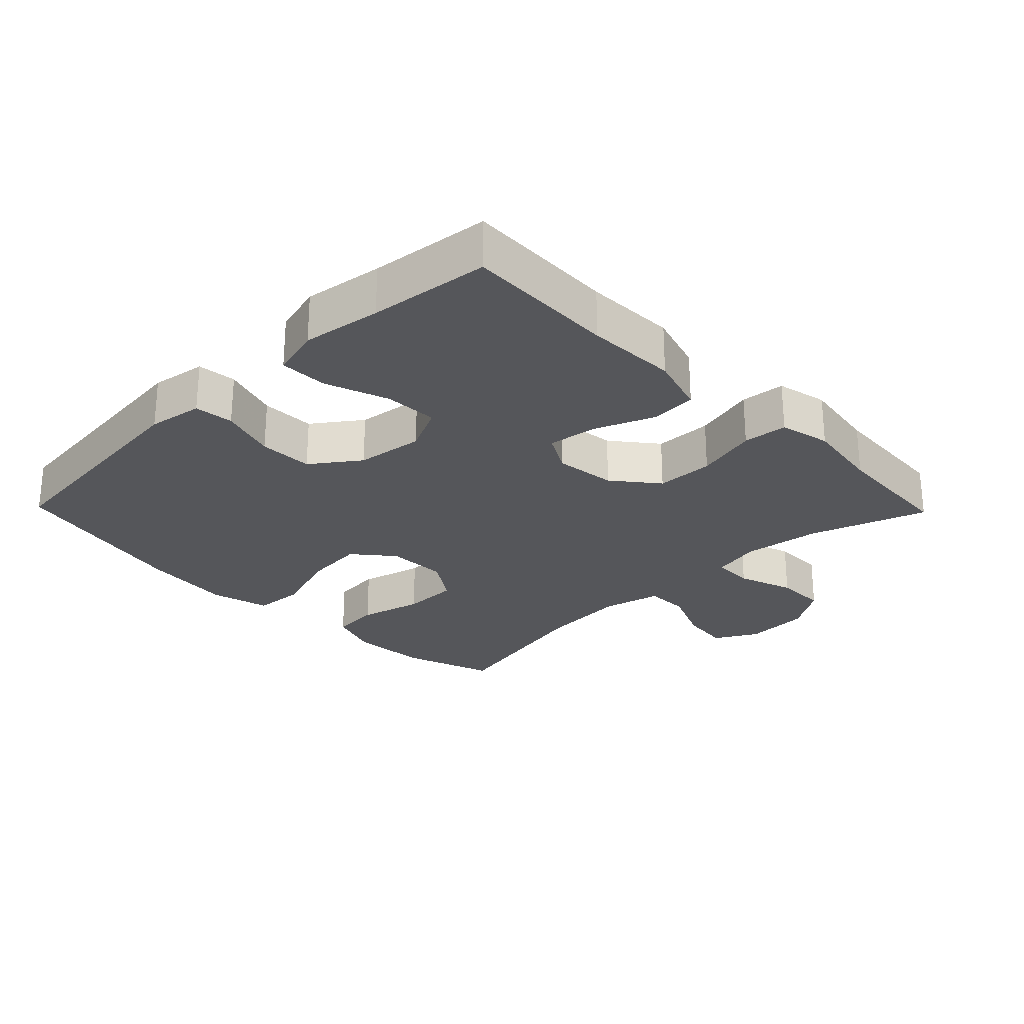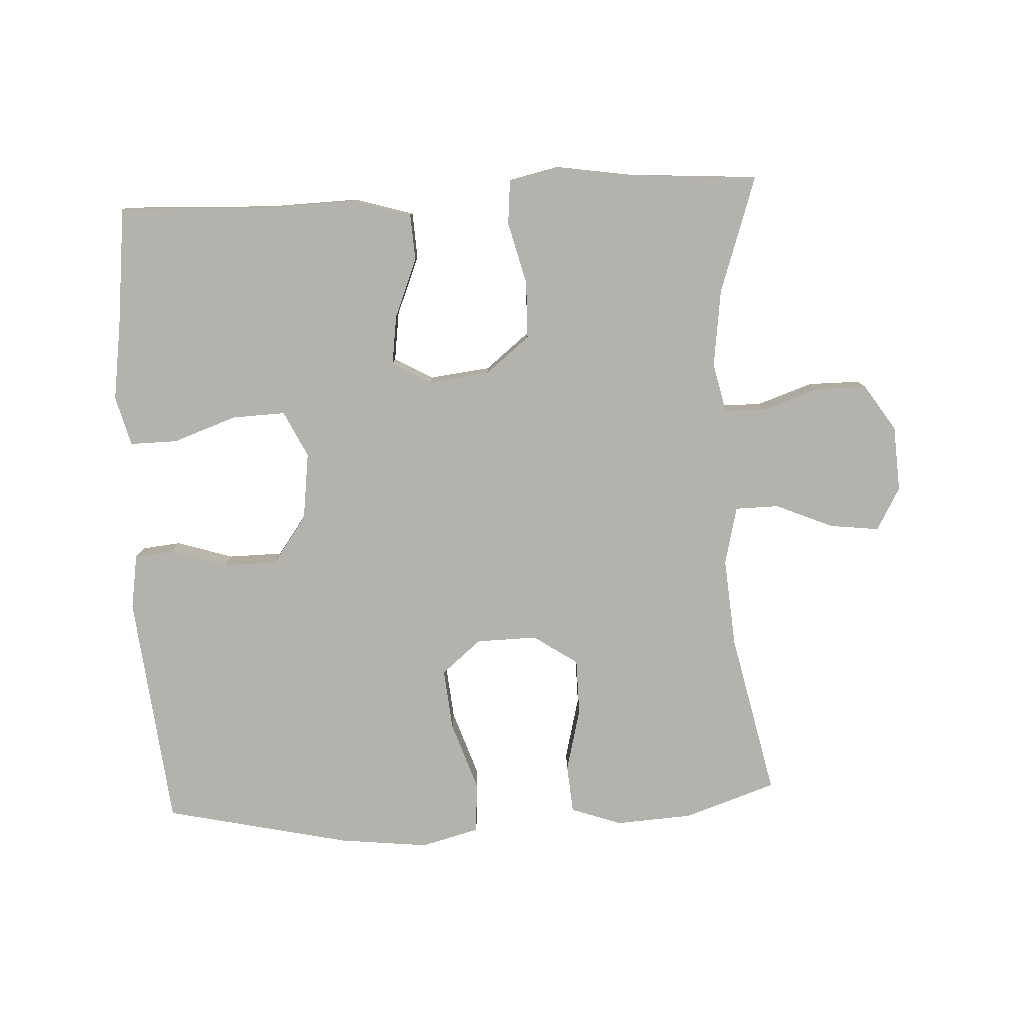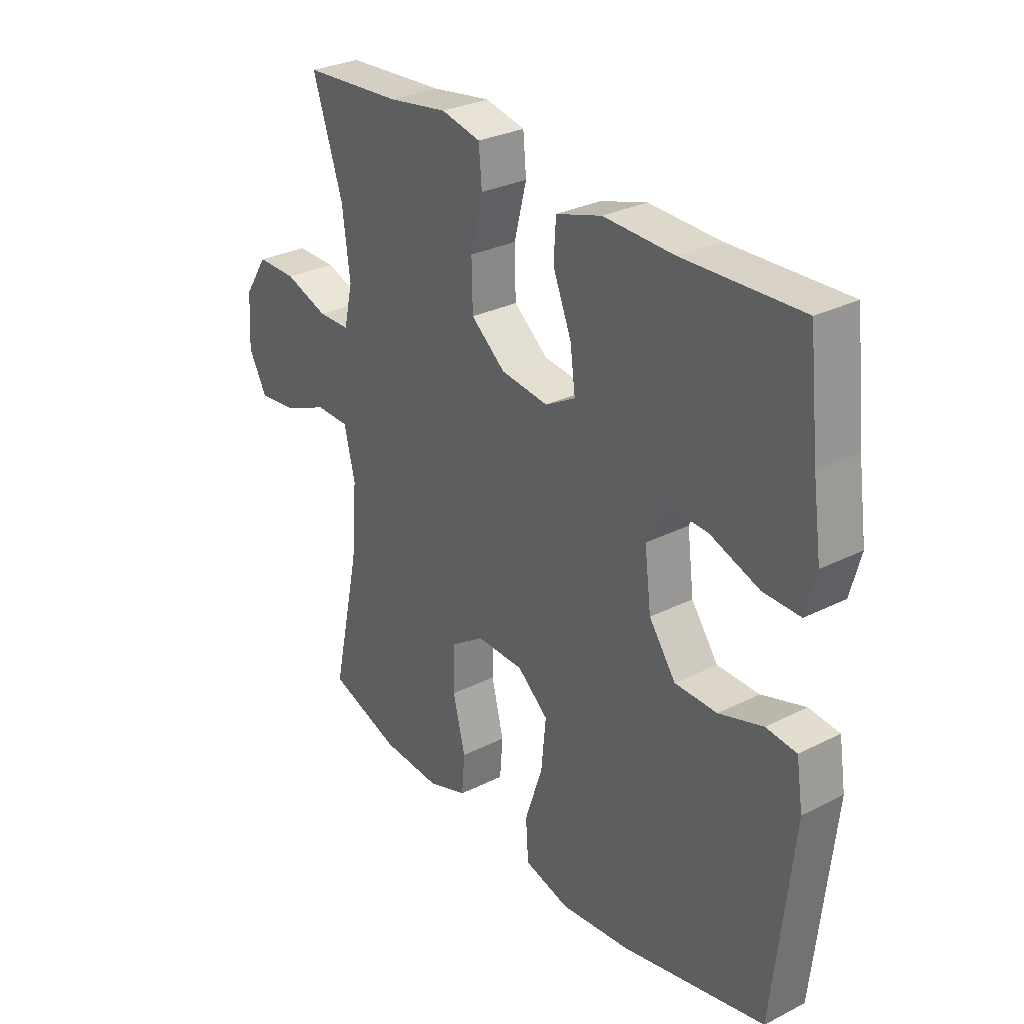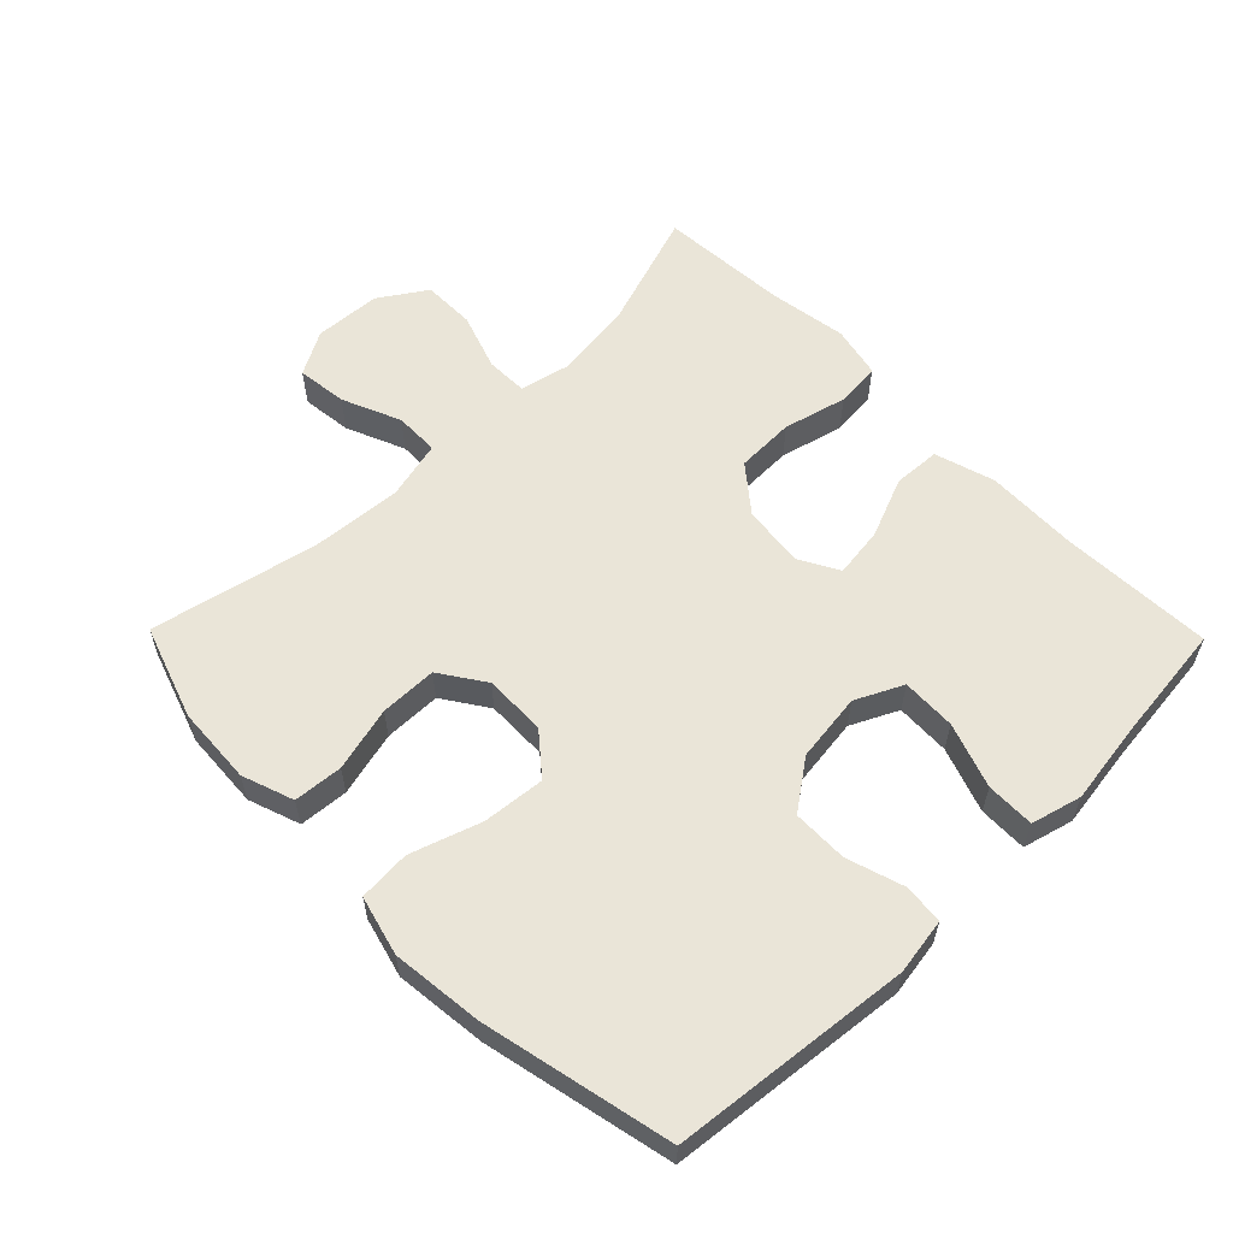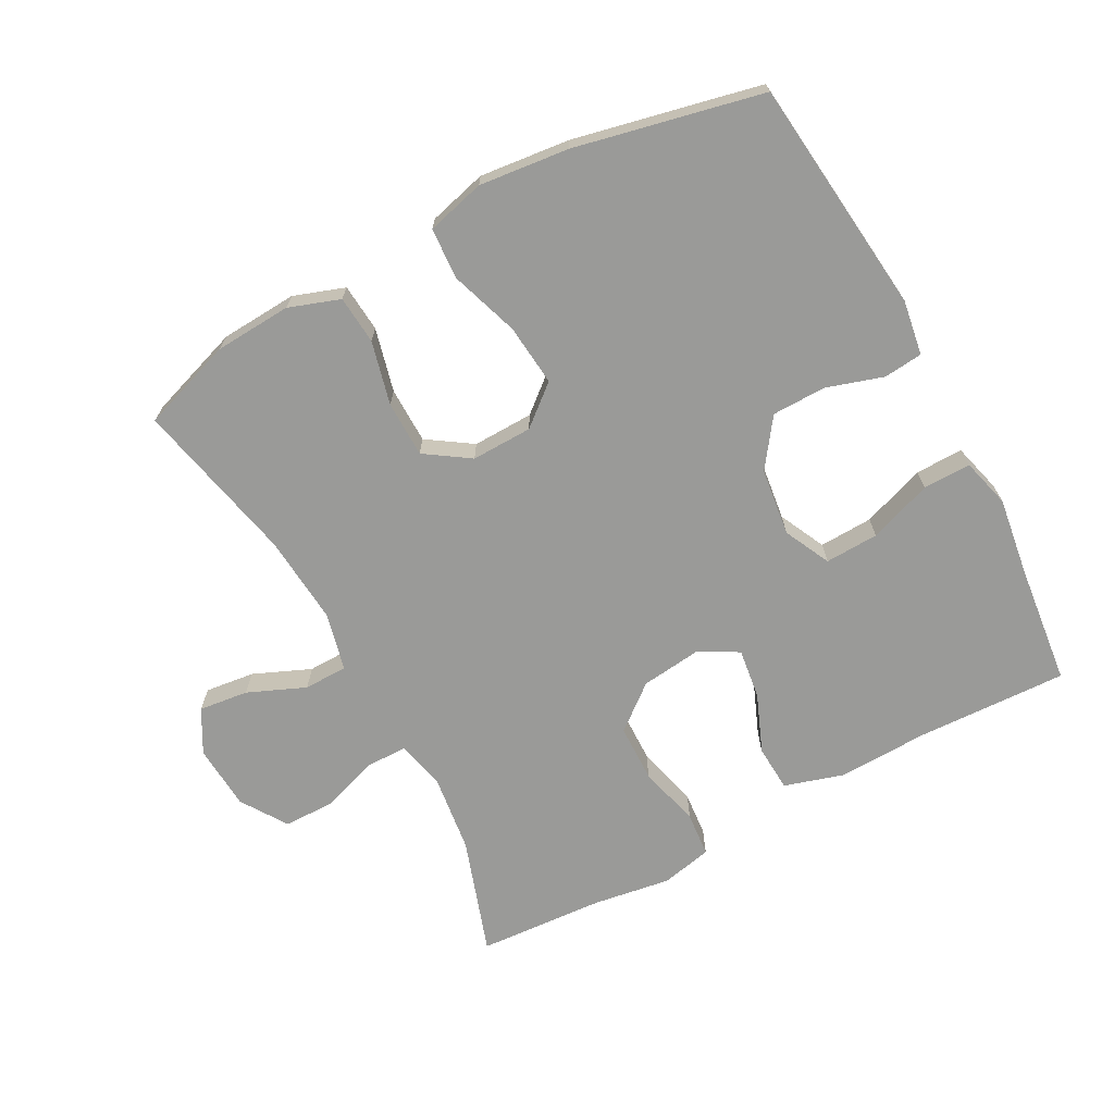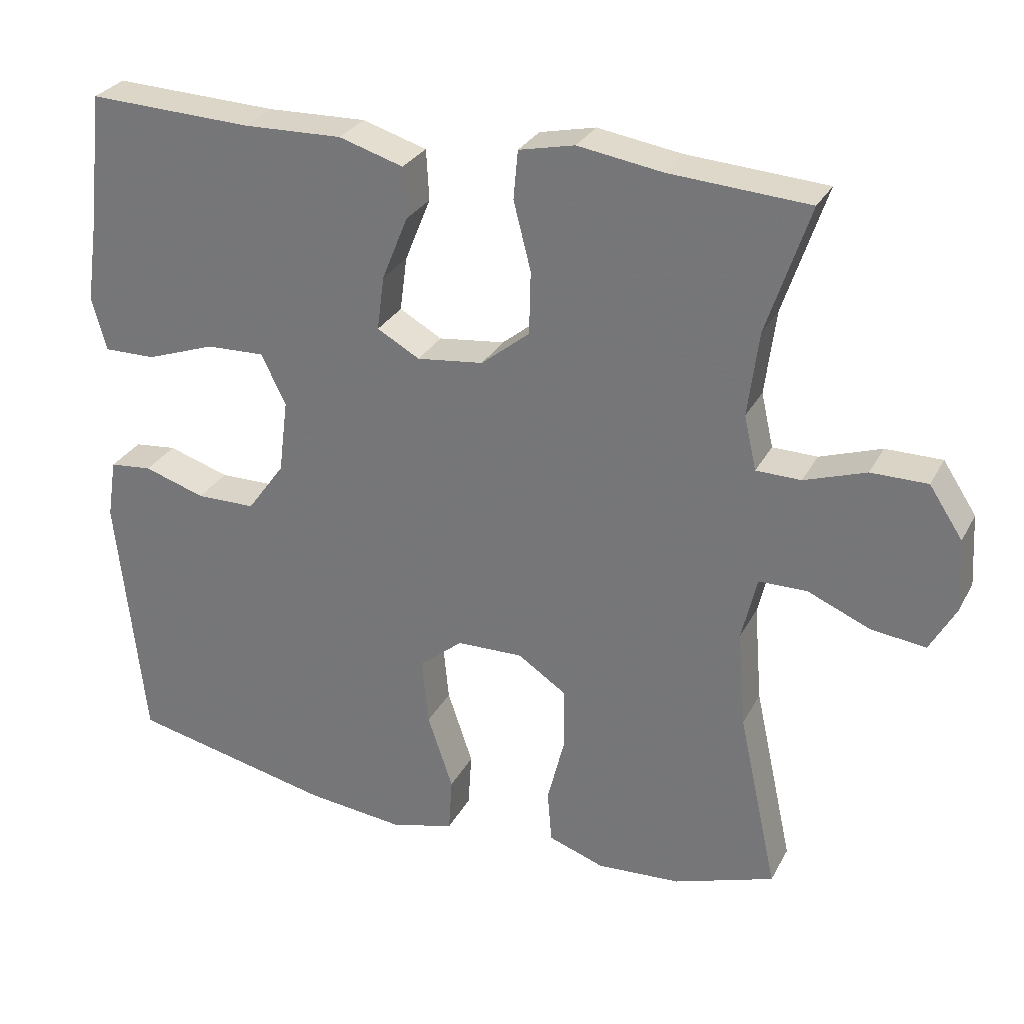
<metadata>
{"format":"obj","ext":"obj","renderer":"f3d","projection":"perspective","resolution":1024,"background":"white","views":[{"elev":-25.9,"azim":-45.8,"up":"+Y"},{"elev":-79.6,"azim":2.8,"up":"+Y"},{"elev":29.5,"azim":-126.6,"up":"+Z"},{"elev":58.8,"azim":-134.4,"up":"+Y"},{"elev":-69.2,"azim":-151.7,"up":"+Y"},{"elev":28.9,"azim":23.3,"up":"+Z"}]}
</metadata>
<code>
v 0.5 0.07 0.5
v 0.441 0.07 0.324
v 0.426 0.07 0.207
v 0.443 0.07 0.132
v 0.505 0.07 0.131
v 0.59 0.07 0.16
v 0.668 0.07 0.16
v 0.714 0.07 0.09
v 0.72 0.07 -0.009
v 0.684 0.07 -0.074
v 0.609 0.07 -0.065
v 0.522 0.07 -0.028
v 0.456 0.07 -0.029
v 0.435 0.07 -0.117
v 0.446 0.07 -0.252
v 0.5 0.07 -0.5
v 0.361 0.07 -0.547
v 0.245 0.07 -0.554
v 0.168 0.07 -0.527
v 0.162 0.07 -0.454
v 0.186 0.07 -0.358
v 0.185 0.07 -0.273
v 0.118 0.07 -0.228
v 0.026 0.07 -0.23
v -0.034 0.07 -0.28
v -0.025 0.07 -0.373
v 0.01 0.07 -0.477
v 0.005 0.07 -0.554
v -0.083 0.07 -0.577
v -0.219 0.07 -0.562
v -0.5 0.07 -0.5
v -0.538 0.07 -0.144
v -0.525 0.07 -0.061
v -0.466 0.07 -0.055
v -0.381 0.07 -0.082
v -0.299 0.07 -0.081
v -0.247 0.07 -0.009
v -0.234 0.07 0.093
v -0.268 0.07 0.163
v -0.349 0.07 0.16
v -0.445 0.07 0.126
v -0.517 0.07 0.125
v -0.537 0.07 0.2
v -0.52 0.07 0.319
v -0.5 0.07 0.5
v -0.272 0.07 0.491
v -0.135 0.07 0.495
v -0.046 0.07 0.468
v -0.042 0.07 0.398
v -0.078 0.07 0.309
v -0.088 0.07 0.234
v -0.029 0.07 0.201
v 0.063 0.07 0.212
v 0.13 0.07 0.266
v 0.132 0.07 0.353
v 0.108 0.07 0.447
v 0.114 0.07 0.514
v 0.191 0.07 0.531
v 0.307 0.07 0.513
v 0.5 0 0.5
v 0.441 0 0.324
v 0.426 0 0.207
v 0.443 0 0.132
v 0.505 0 0.131
v 0.59 0 0.16
v 0.668 0 0.16
v 0.714 0 0.09
v 0.72 0 -0.009
v 0.684 0 -0.074
v 0.609 0 -0.065
v 0.522 0 -0.028
v 0.456 0 -0.029
v 0.435 0 -0.117
v 0.446 0 -0.252
v 0.5 0 -0.5
v 0.361 0 -0.547
v 0.245 0 -0.554
v 0.168 0 -0.527
v 0.162 0 -0.454
v 0.186 0 -0.358
v 0.185 0 -0.273
v 0.118 0 -0.228
v 0.026 0 -0.23
v -0.034 0 -0.28
v -0.025 0 -0.373
v 0.01 0 -0.477
v 0.005 0 -0.554
v -0.083 0 -0.577
v -0.219 0 -0.562
v -0.5 0 -0.5
v -0.538 0 -0.144
v -0.525 0 -0.061
v -0.466 0 -0.055
v -0.381 0 -0.082
v -0.299 0 -0.081
v -0.247 0 -0.009
v -0.234 0 0.093
v -0.268 0 0.163
v -0.349 0 0.16
v -0.445 0 0.126
v -0.517 0 0.125
v -0.537 0 0.2
v -0.52 0 0.319
v -0.5 0 0.5
v -0.272 0 0.491
v -0.135 0 0.495
v -0.046 0 0.468
v -0.042 0 0.398
v -0.078 0 0.309
v -0.088 0 0.234
v -0.029 0 0.201
v 0.063 0 0.212
v 0.13 0 0.266
v 0.132 0 0.353
v 0.108 0 0.447
v 0.114 0 0.514
v 0.191 0 0.531
v 0.307 0 0.513
f 57 58 59
f 56 57 59
f 55 56 59
f 59 1 2
f 55 59 2
f 54 55 2
f 53 54 2 3
f 52 53 3 4
f 48 49 50
f 47 48 50
f 46 47 50
f 46 50 51
f 45 46 51
f 44 45 51
f 42 43 44
f 41 42 44
f 40 41 44
f 44 51 52
f 40 44 52
f 39 40 52
f 33 34 35
f 32 33 35
f 31 32 35
f 30 31 35
f 29 30 35
f 28 29 35
f 27 28 35
f 26 27 35
f 25 26 35 36
f 24 25 36 37
f 19 20 21
f 18 19 21
f 17 18 21
f 16 17 21
f 15 16 21
f 14 15 21 22
f 13 14 22 23
f 10 11 12
f 9 10 12
f 8 9 12
f 7 8 12
f 6 7 12
f 5 6 12
f 4 5 12 13
f 13 23 24
f 4 13 24
f 52 4 24
f 39 52 24
f 38 39 24
f 24 37 38
f 118 117 116
f 118 116 115
f 118 115 114
f 61 60 118
f 61 118 114
f 61 114 113
f 62 61 113 112
f 63 62 112 111
f 109 108 107
f 109 107 106
f 109 106 105
f 110 109 105
f 110 105 104
f 110 104 103
f 103 102 101
f 103 101 100
f 103 100 99
f 111 110 103
f 111 103 99
f 111 99 98
f 94 93 92
f 94 92 91
f 94 91 90
f 94 90 89
f 94 89 88
f 94 88 87
f 94 87 86
f 94 86 85
f 95 94 85 84
f 96 95 84 83
f 80 79 78
f 80 78 77
f 80 77 76
f 80 76 75
f 80 75 74
f 81 80 74 73
f 82 81 73 72
f 71 70 69
f 71 69 68
f 71 68 67
f 71 67 66
f 71 66 65
f 71 65 64
f 72 71 64 63
f 83 82 72
f 83 72 63
f 83 63 111
f 83 111 98
f 83 98 97
f 97 96 83
f 1 60 61 2
f 2 61 62 3
f 3 62 63 4
f 4 63 64 5
f 5 64 65 6
f 6 65 66 7
f 7 66 67 8
f 8 67 68 9
f 9 68 69 10
f 10 69 70 11
f 11 70 71 12
f 12 71 72 13
f 13 72 73 14
f 14 73 74 15
f 15 74 75 16
f 16 75 76 17
f 17 76 77 18
f 18 77 78 19
f 19 78 79 20
f 20 79 80 21
f 21 80 81 22
f 22 81 82 23
f 23 82 83 24
f 24 83 84 25
f 25 84 85 26
f 26 85 86 27
f 27 86 87 28
f 28 87 88 29
f 29 88 89 30
f 30 89 90 31
f 31 90 91 32
f 32 91 92 33
f 33 92 93 34
f 34 93 94 35
f 35 94 95 36
f 36 95 96 37
f 37 96 97 38
f 38 97 98 39
f 39 98 99 40
f 40 99 100 41
f 41 100 101 42
f 42 101 102 43
f 43 102 103 44
f 44 103 104 45
f 45 104 105 46
f 46 105 106 47
f 47 106 107 48
f 48 107 108 49
f 49 108 109 50
f 50 109 110 51
f 51 110 111 52
f 52 111 112 53
f 53 112 113 54
f 54 113 114 55
f 55 114 115 56
f 56 115 116 57
f 57 116 117 58
f 58 117 118 59
f 59 118 60 1

</code>
